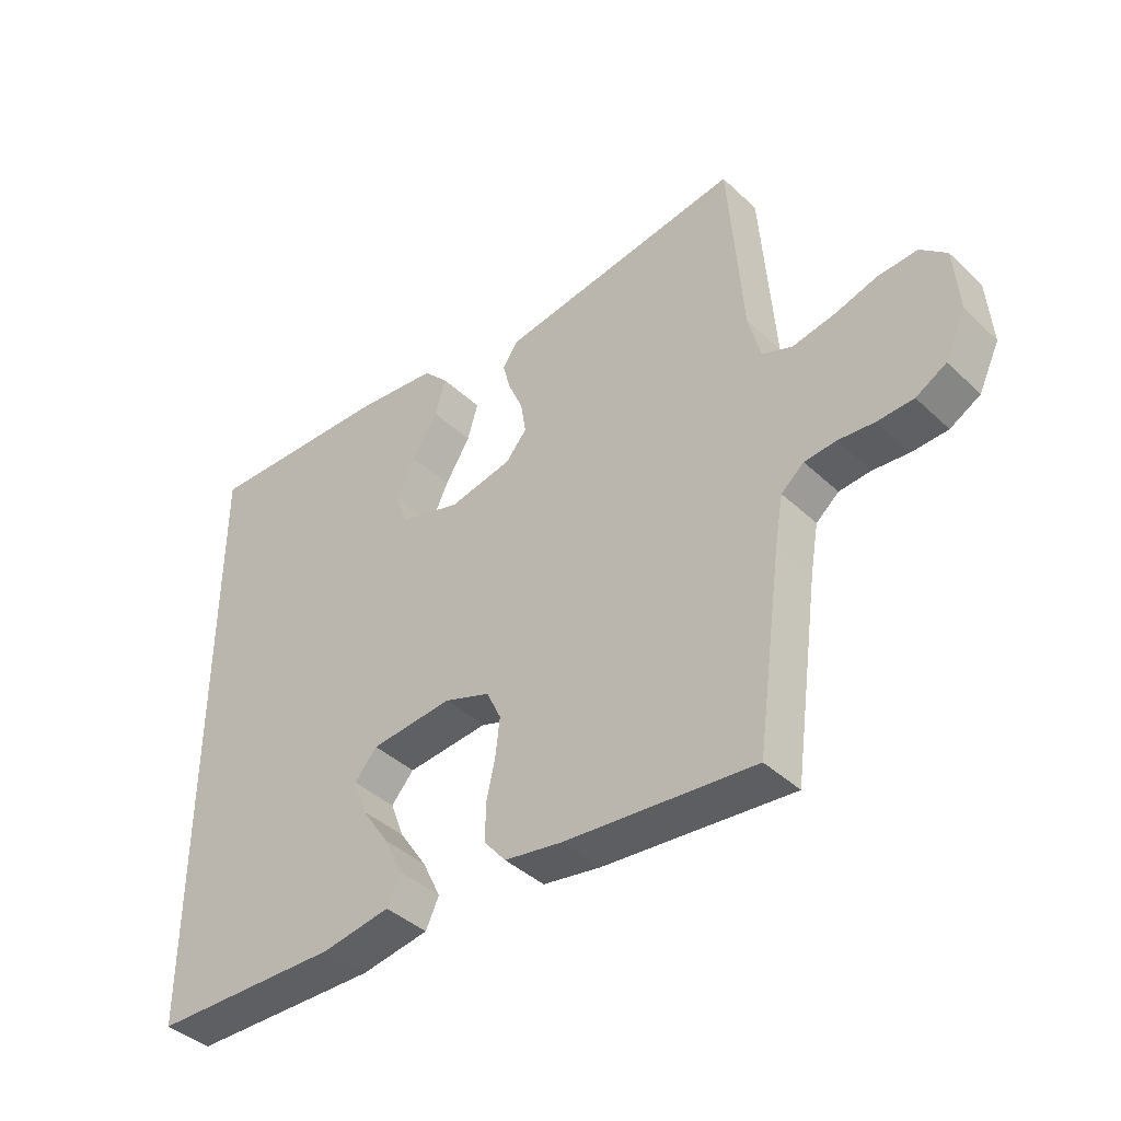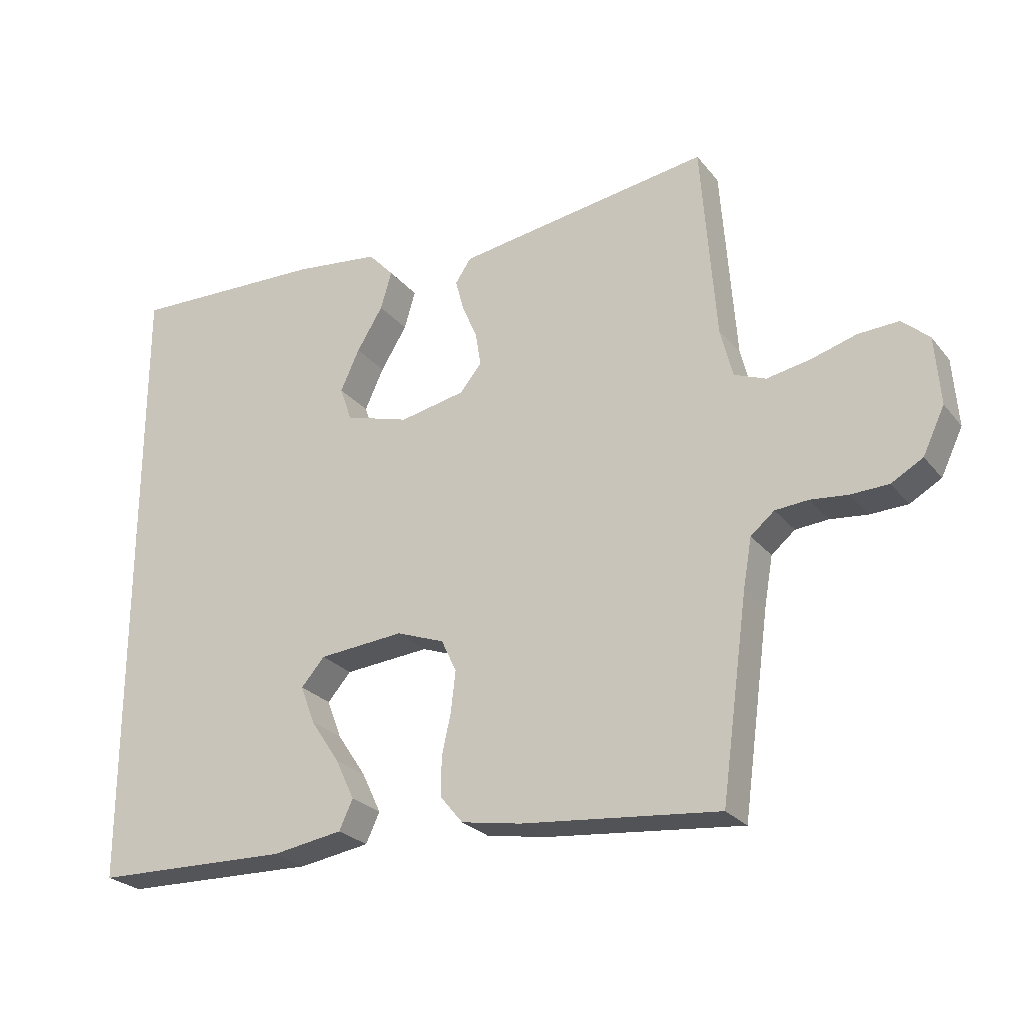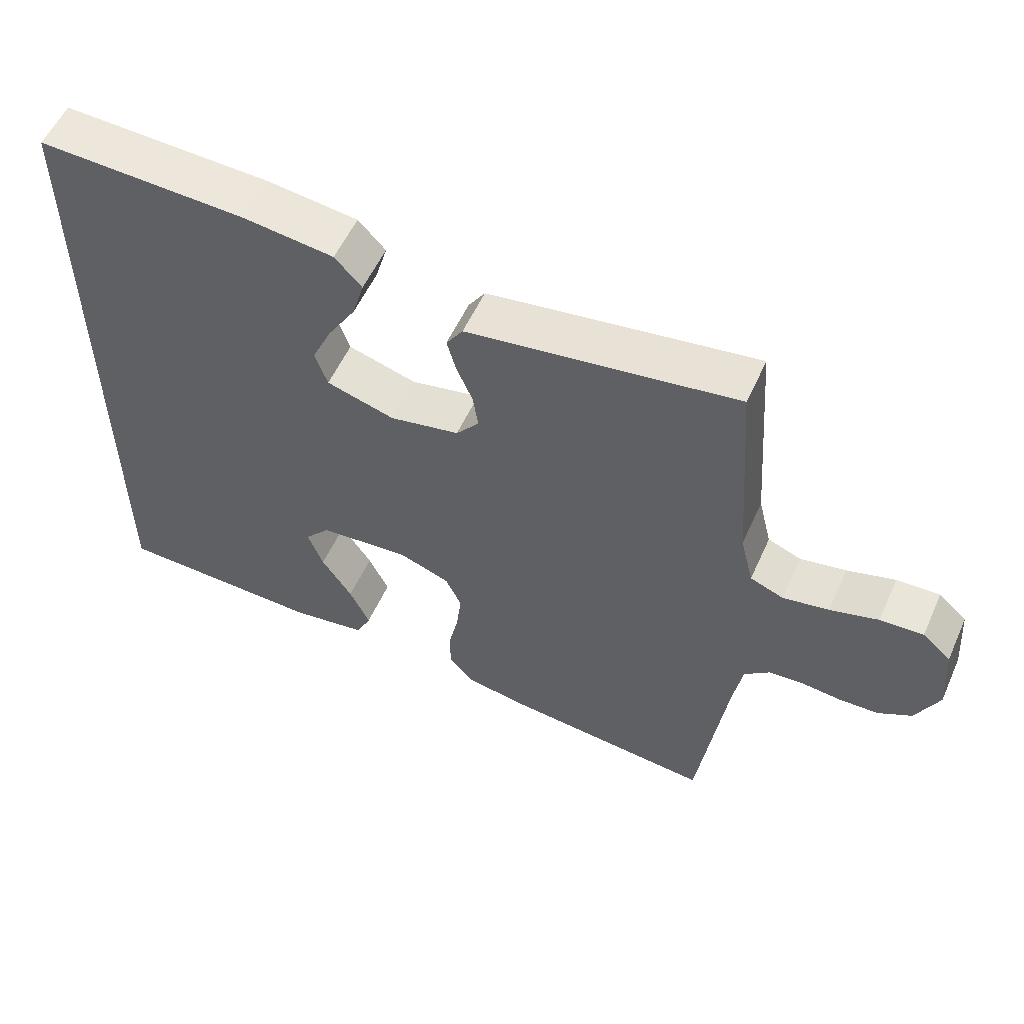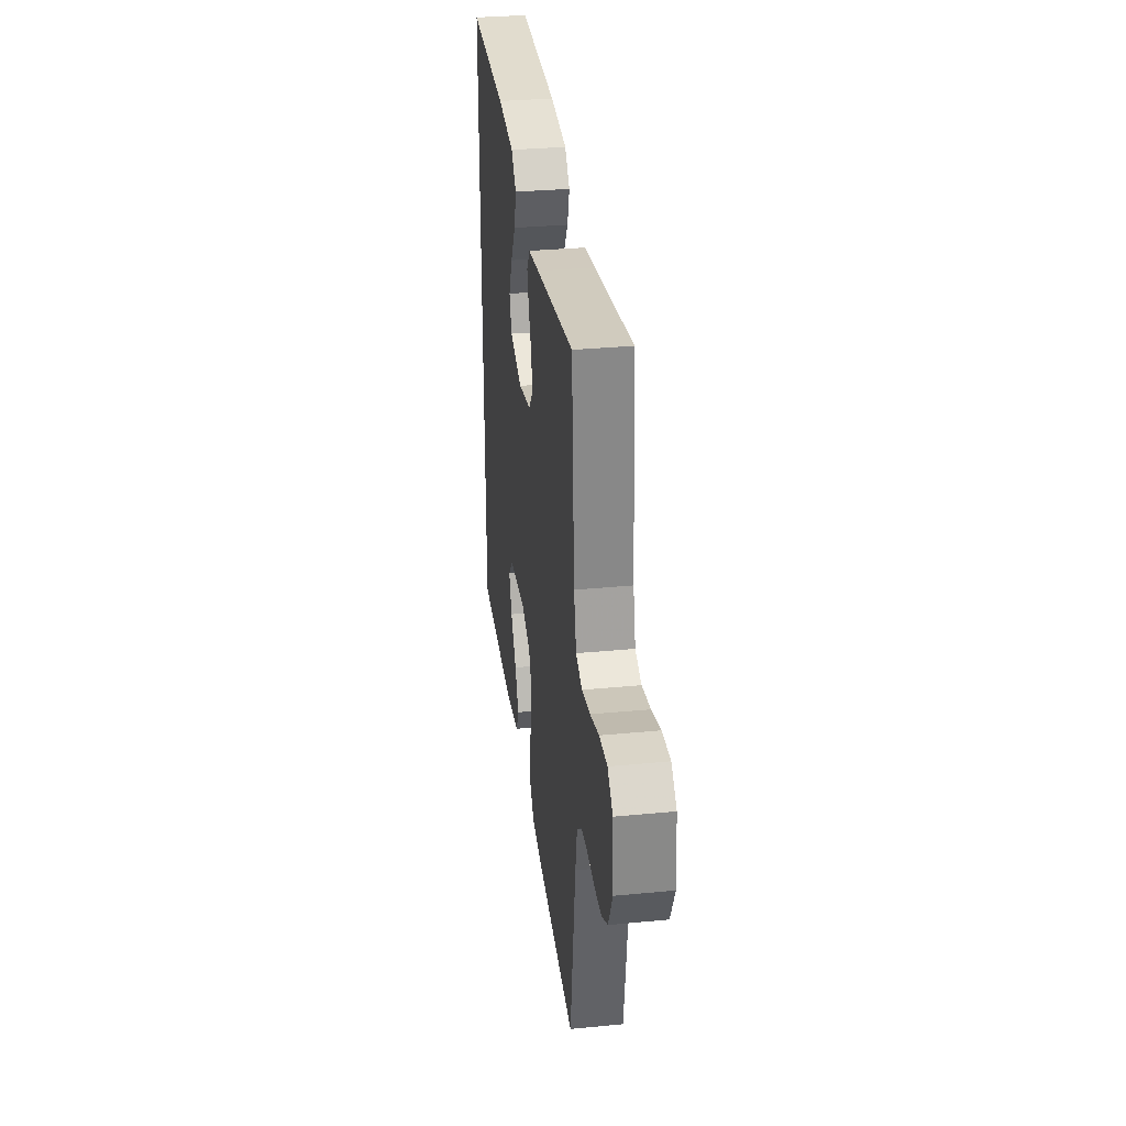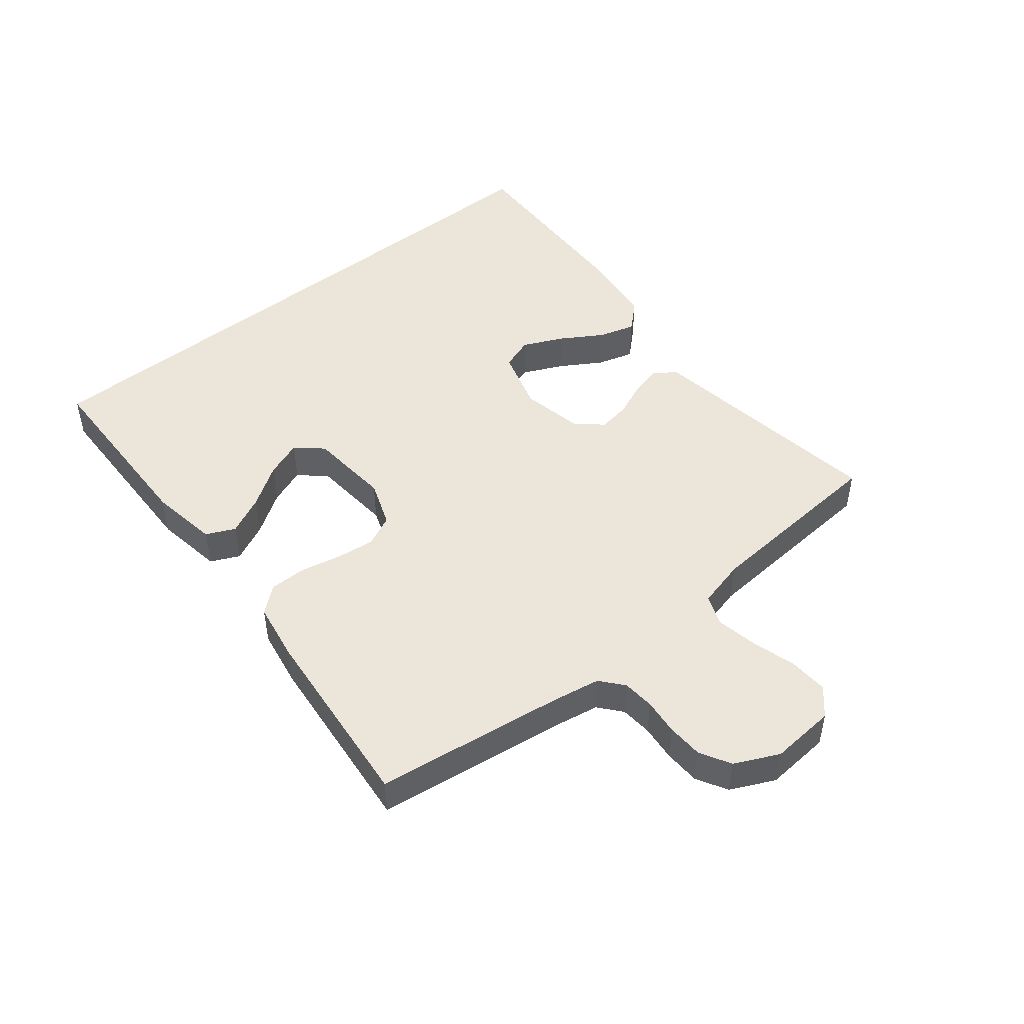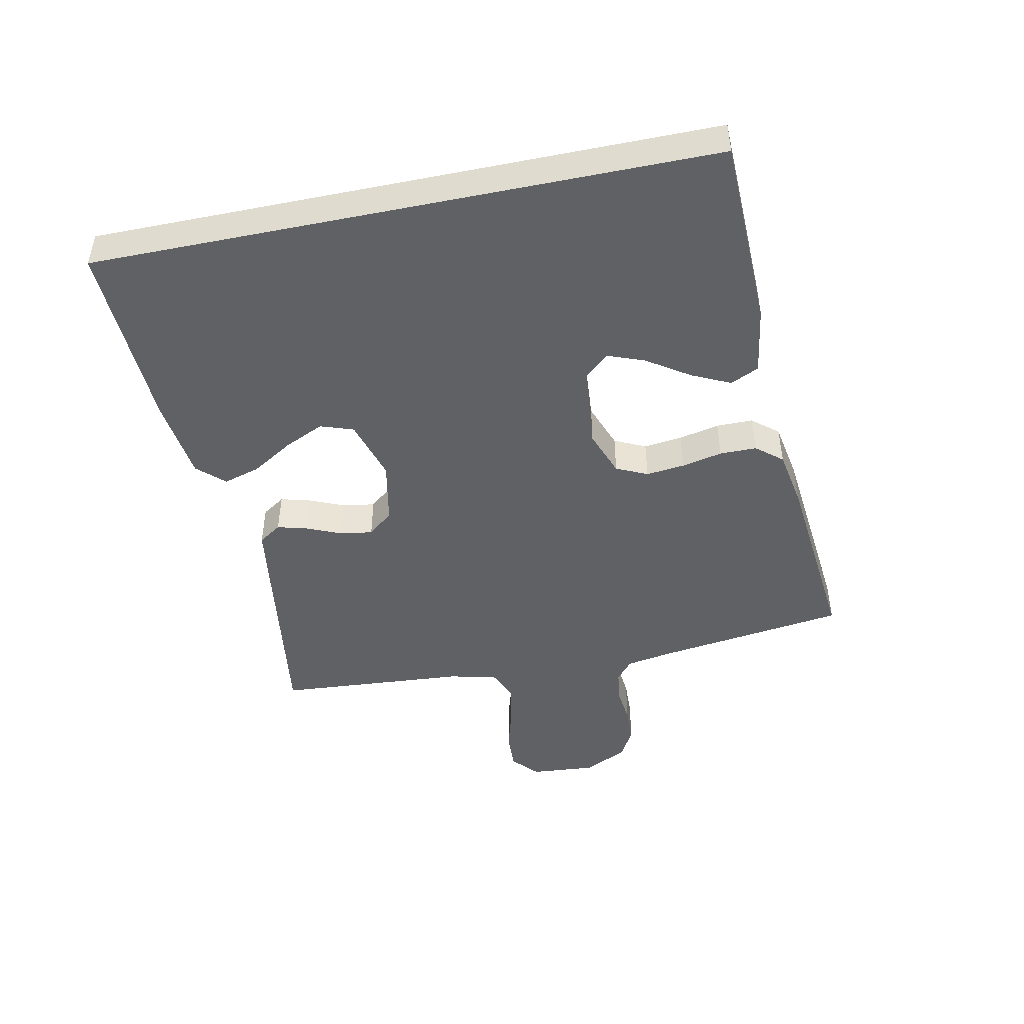
<metadata>
{"format":"obj","ext":"obj","renderer":"f3d","projection":"perspective","resolution":1024,"background":"white","views":[{"elev":-41.2,"azim":-138.4,"up":"+Z"},{"elev":-25.4,"azim":-150.5,"up":"+Z"},{"elev":55.6,"azim":-155.9,"up":"+Z"},{"elev":31.9,"azim":-97.7,"up":"+Z"},{"elev":47.8,"azim":-129.0,"up":"+Y"},{"elev":-46.6,"azim":101.7,"up":"+Y"}]}
</metadata>
<code>
v -0.5 0.07 -0.5
v -0.541 0.07 -0.2
v -0.554 0.07 -0.126
v -0.59 0.07 -0.096
v -0.64 0.07 -0.092
v -0.697 0.07 -0.098
v -0.754 0.07 -0.096
v -0.802 0.07 -0.069
v -0.835 0.07 0
v -0.827 0.07 0.103
v -0.786 0.07 0.14
v -0.724 0.07 0.137
v -0.655 0.07 0.117
v -0.589 0.07 0.105
v -0.541 0.07 0.124
v -0.522 0.07 0.2
v -0.5 0.07 0.5
v -0.2 0.07 0.456
v -0.113 0.07 0.443
v -0.089 0.07 0.407
v -0.102 0.07 0.359
v -0.125 0.07 0.305
v -0.133 0.07 0.254
v -0.1 0.07 0.214
v 0 0.07 0.194
v 0.098 0.07 0.223
v 0.116 0.07 0.275
v 0.087 0.07 0.338
v 0.047 0.07 0.403
v 0.03 0.07 0.461
v 0.069 0.07 0.503
v 0.2 0.07 0.519
v 0.5 0.07 0.53
v 0.5 0.07 -0.445
v 0.2 0.07 -0.453
v 0.092 0.07 -0.436
v 0.071 0.07 -0.391
v 0.1 0.07 -0.33
v 0.144 0.07 -0.264
v 0.166 0.07 -0.206
v 0.13 0.07 -0.165
v 0 0.07 -0.154
v -0.073 0.07 -0.181
v -0.096 0.07 -0.23
v -0.089 0.07 -0.291
v -0.075 0.07 -0.355
v -0.075 0.07 -0.413
v -0.109 0.07 -0.454
v -0.2 0.07 -0.47
v -0.5 0 -0.5
v -0.541 0 -0.2
v -0.554 0 -0.126
v -0.59 0 -0.096
v -0.64 0 -0.092
v -0.697 0 -0.098
v -0.754 0 -0.096
v -0.802 0 -0.069
v -0.835 0 0
v -0.827 0 0.103
v -0.786 0 0.14
v -0.724 0 0.137
v -0.655 0 0.117
v -0.589 0 0.105
v -0.541 0 0.124
v -0.522 0 0.2
v -0.5 0 0.5
v -0.2 0 0.456
v -0.113 0 0.443
v -0.089 0 0.407
v -0.102 0 0.359
v -0.125 0 0.305
v -0.133 0 0.254
v -0.1 0 0.214
v 0 0 0.194
v 0.098 0 0.223
v 0.116 0 0.275
v 0.087 0 0.338
v 0.047 0 0.403
v 0.03 0 0.461
v 0.069 0 0.503
v 0.2 0 0.519
v 0.5 0 0.53
v 0.5 0 -0.445
v 0.2 0 -0.453
v 0.092 0 -0.436
v 0.071 0 -0.391
v 0.1 0 -0.33
v 0.144 0 -0.264
v 0.166 0 -0.206
v 0.13 0 -0.165
v 0 0 -0.154
v -0.073 0 -0.181
v -0.096 0 -0.23
v -0.089 0 -0.291
v -0.075 0 -0.355
v -0.075 0 -0.413
v -0.109 0 -0.454
v -0.2 0 -0.47
f 48 49 1 2
f 45 46 47 48
f 44 45 48 2
f 43 44 2 3
f 42 43 3 4
f 41 42 4
f 36 37 38 39
f 36 39 40
f 35 36 40
f 34 35 40
f 33 34 40 41
f 28 29 30 31
f 27 28 31 32
f 19 20 21 22
f 19 22 23
f 16 17 18 19
f 15 16 19 23
f 14 15 23 24
f 10 11 12 13
f 10 13 14
f 9 10 14
f 5 6 7 8
f 4 5 8 9
f 27 32 33 41
f 26 27 41
f 25 26 41 4
f 14 24 25
f 4 9 14 25
f 51 50 98 97
f 97 96 95 94
f 51 97 94 93
f 52 51 93 92
f 53 52 92 91
f 53 91 90
f 88 87 86 85
f 89 88 85
f 89 85 84
f 89 84 83
f 90 89 83 82
f 80 79 78 77
f 81 80 77 76
f 71 70 69 68
f 72 71 68
f 68 67 66 65
f 72 68 65 64
f 73 72 64 63
f 62 61 60 59
f 63 62 59
f 63 59 58
f 57 56 55 54
f 58 57 54 53
f 90 82 81 76
f 90 76 75
f 53 90 75 74
f 74 73 63
f 74 63 58 53
f 1 50 51 2
f 2 51 52 3
f 3 52 53 4
f 4 53 54 5
f 5 54 55 6
f 6 55 56 7
f 7 56 57 8
f 8 57 58 9
f 9 58 59 10
f 10 59 60 11
f 11 60 61 12
f 12 61 62 13
f 13 62 63 14
f 14 63 64 15
f 15 64 65 16
f 16 65 66 17
f 17 66 67 18
f 18 67 68 19
f 19 68 69 20
f 20 69 70 21
f 21 70 71 22
f 22 71 72 23
f 23 72 73 24
f 24 73 74 25
f 25 74 75 26
f 26 75 76 27
f 27 76 77 28
f 28 77 78 29
f 29 78 79 30
f 30 79 80 31
f 31 80 81 32
f 32 81 82 33
f 33 82 83 34
f 34 83 84 35
f 35 84 85 36
f 36 85 86 37
f 37 86 87 38
f 38 87 88 39
f 39 88 89 40
f 40 89 90 41
f 41 90 91 42
f 42 91 92 43
f 43 92 93 44
f 44 93 94 45
f 45 94 95 46
f 46 95 96 47
f 47 96 97 48
f 48 97 98 49
f 49 98 50 1

</code>
